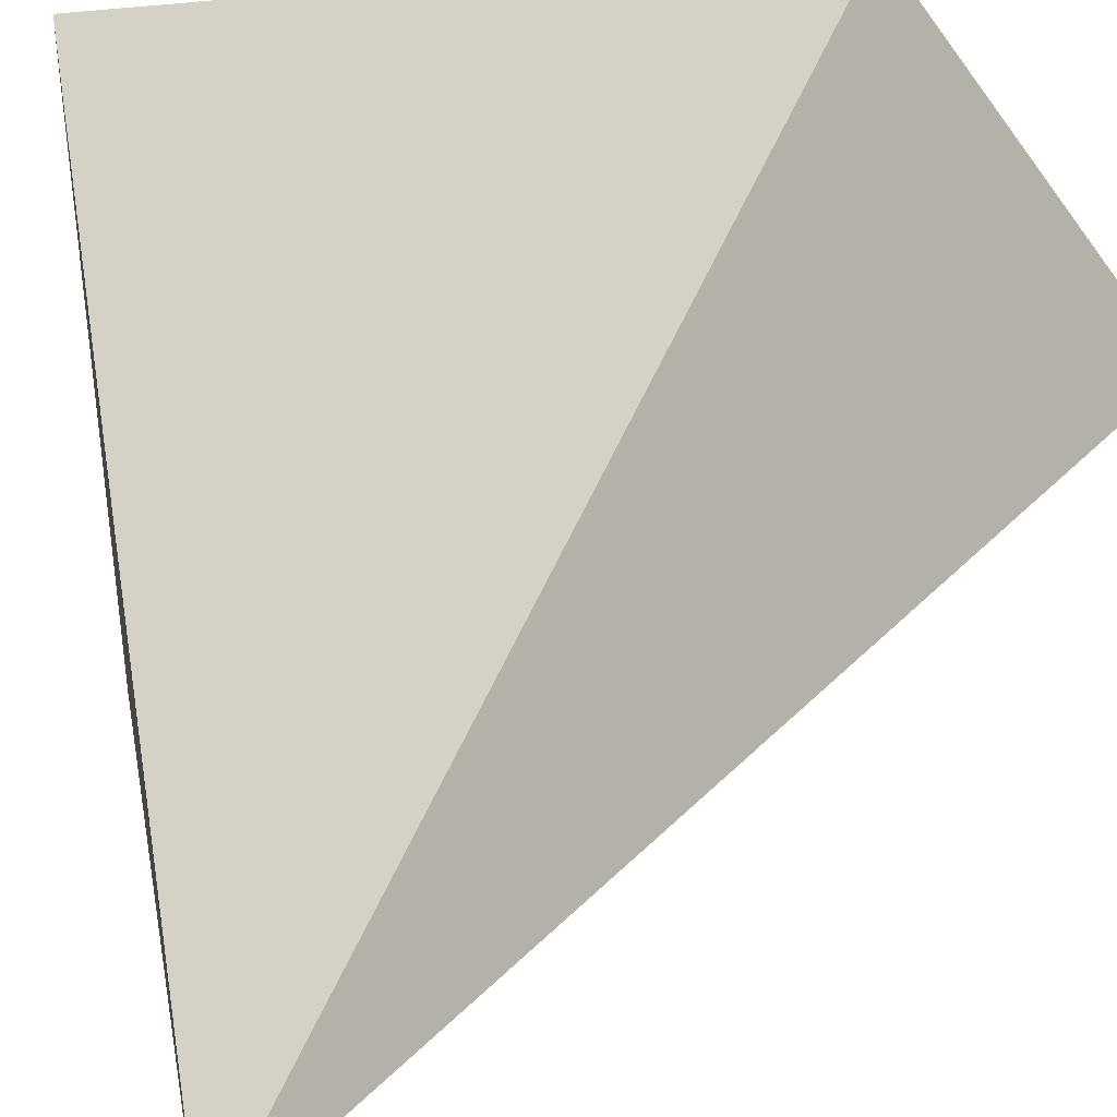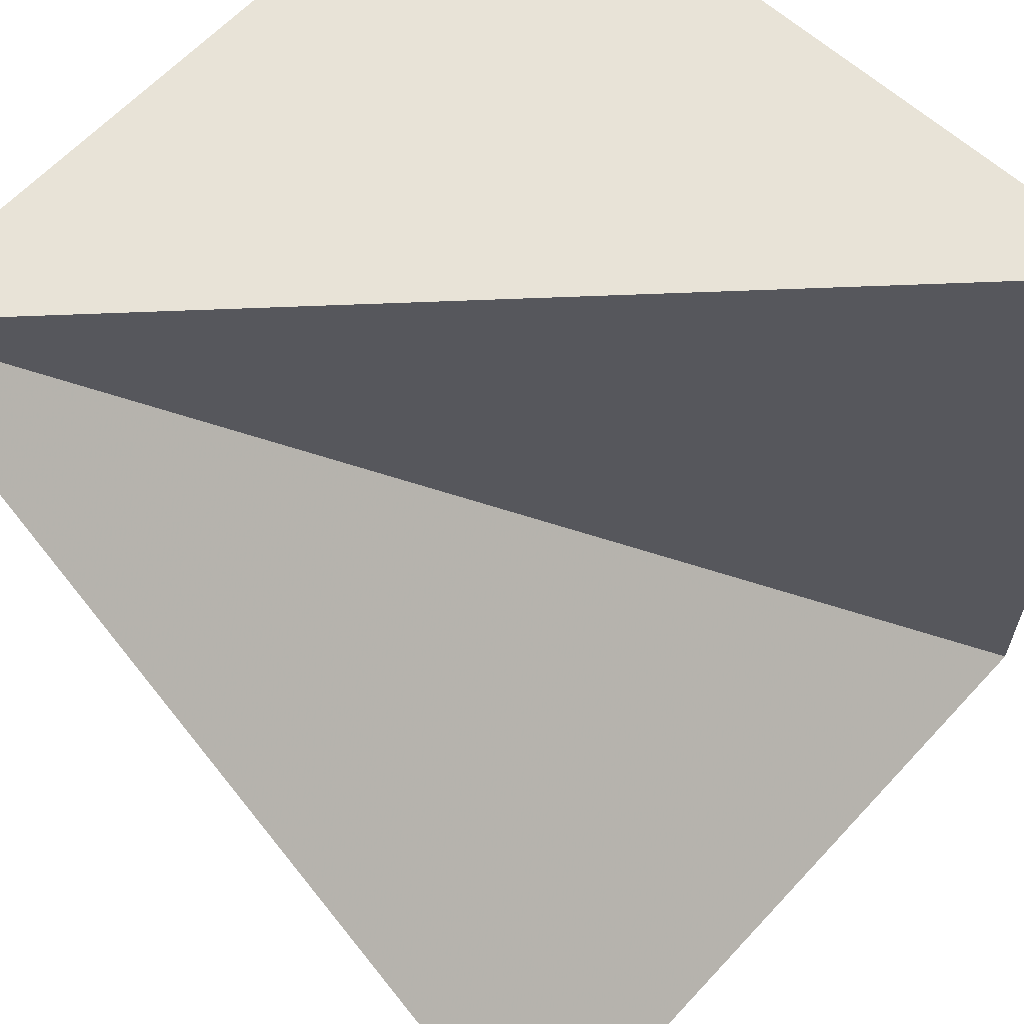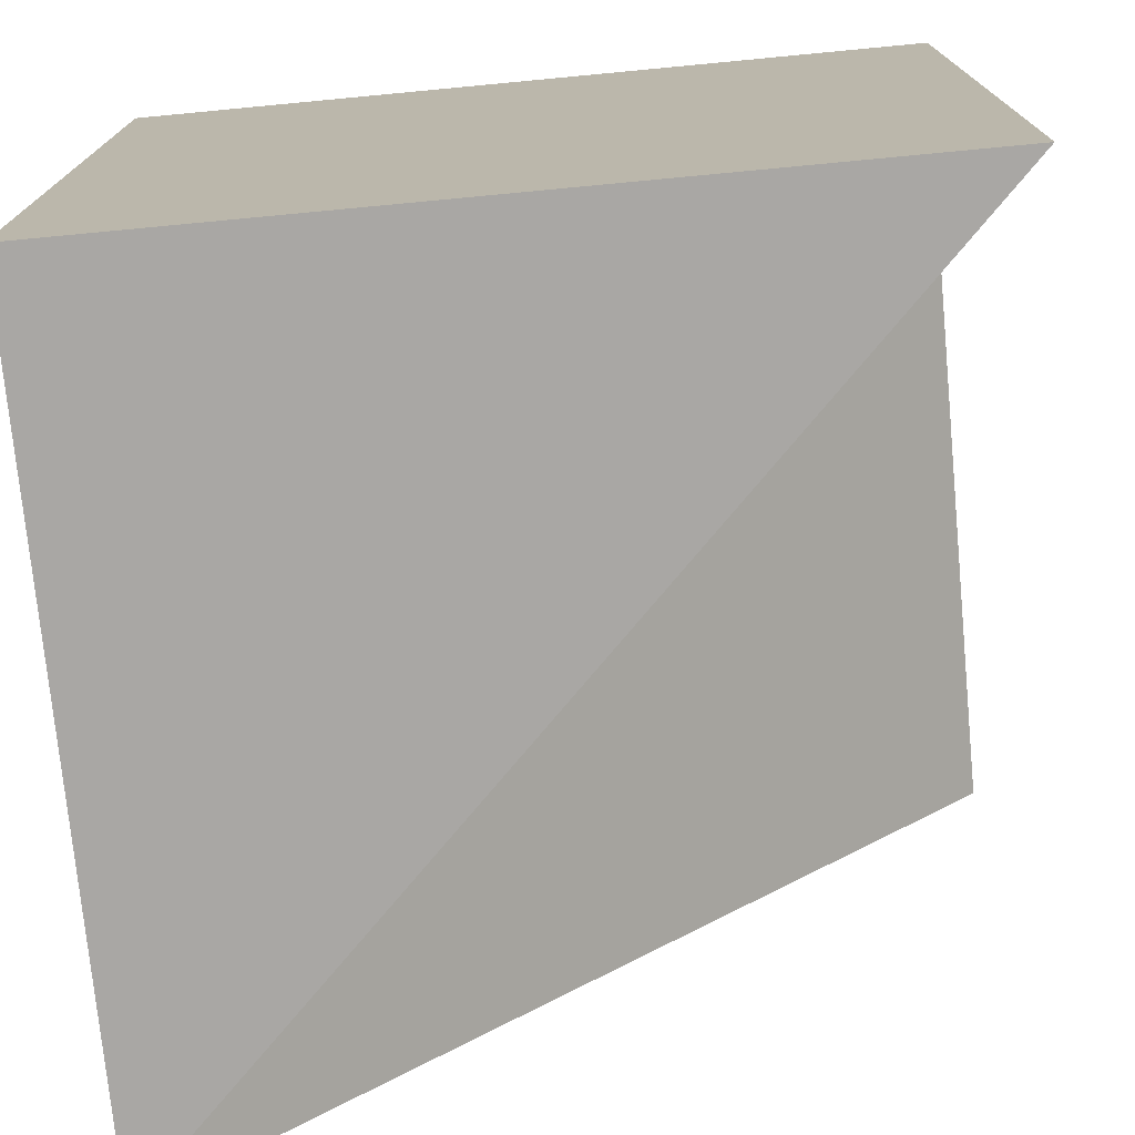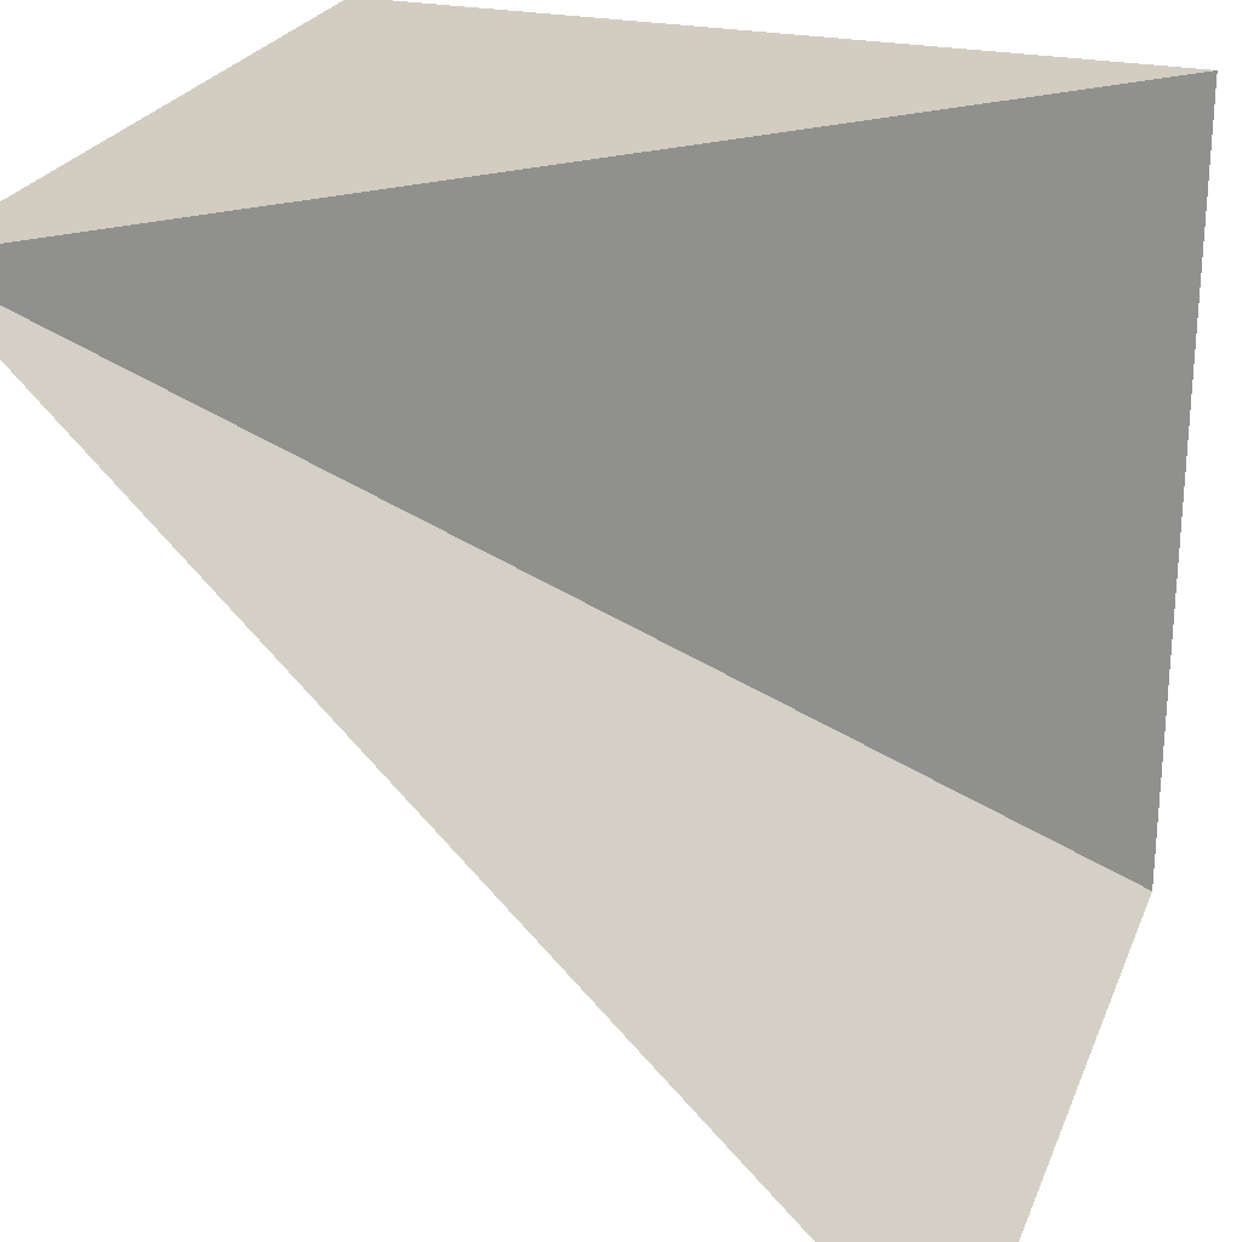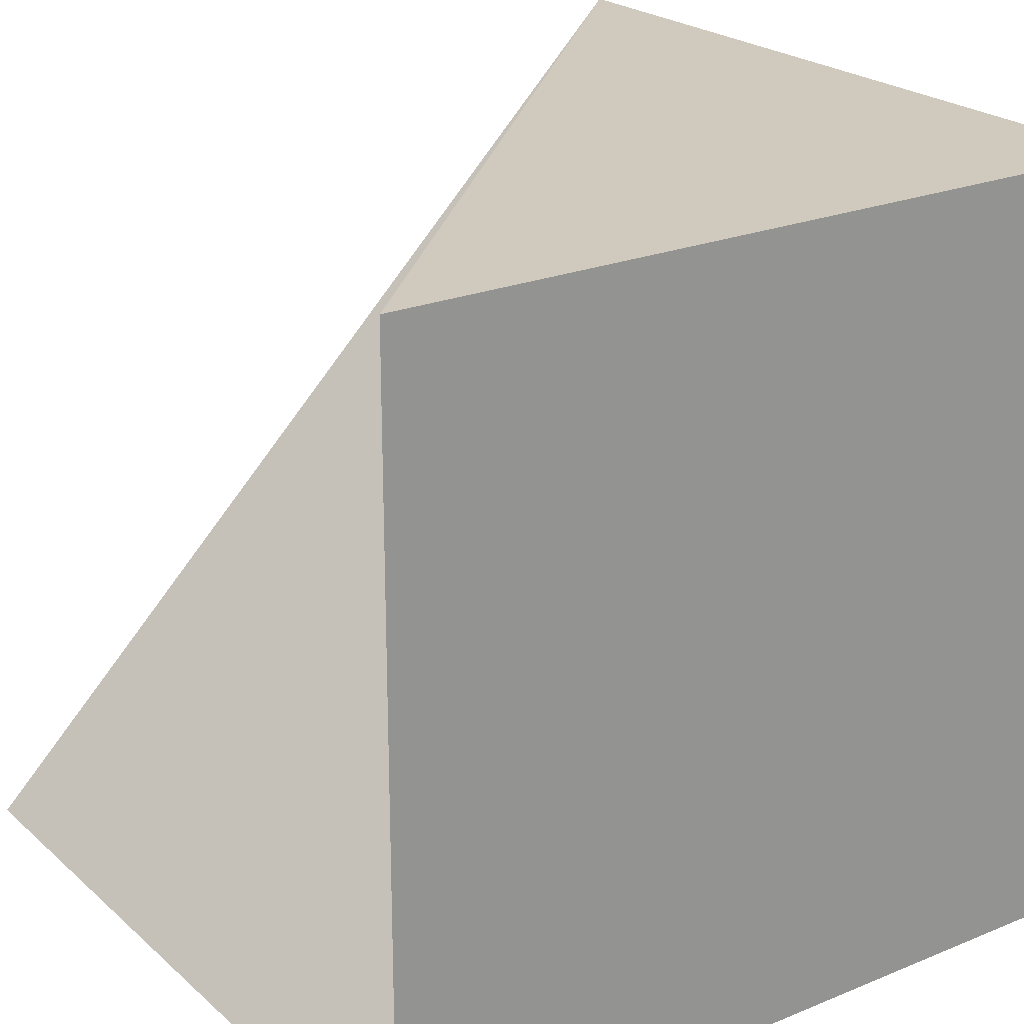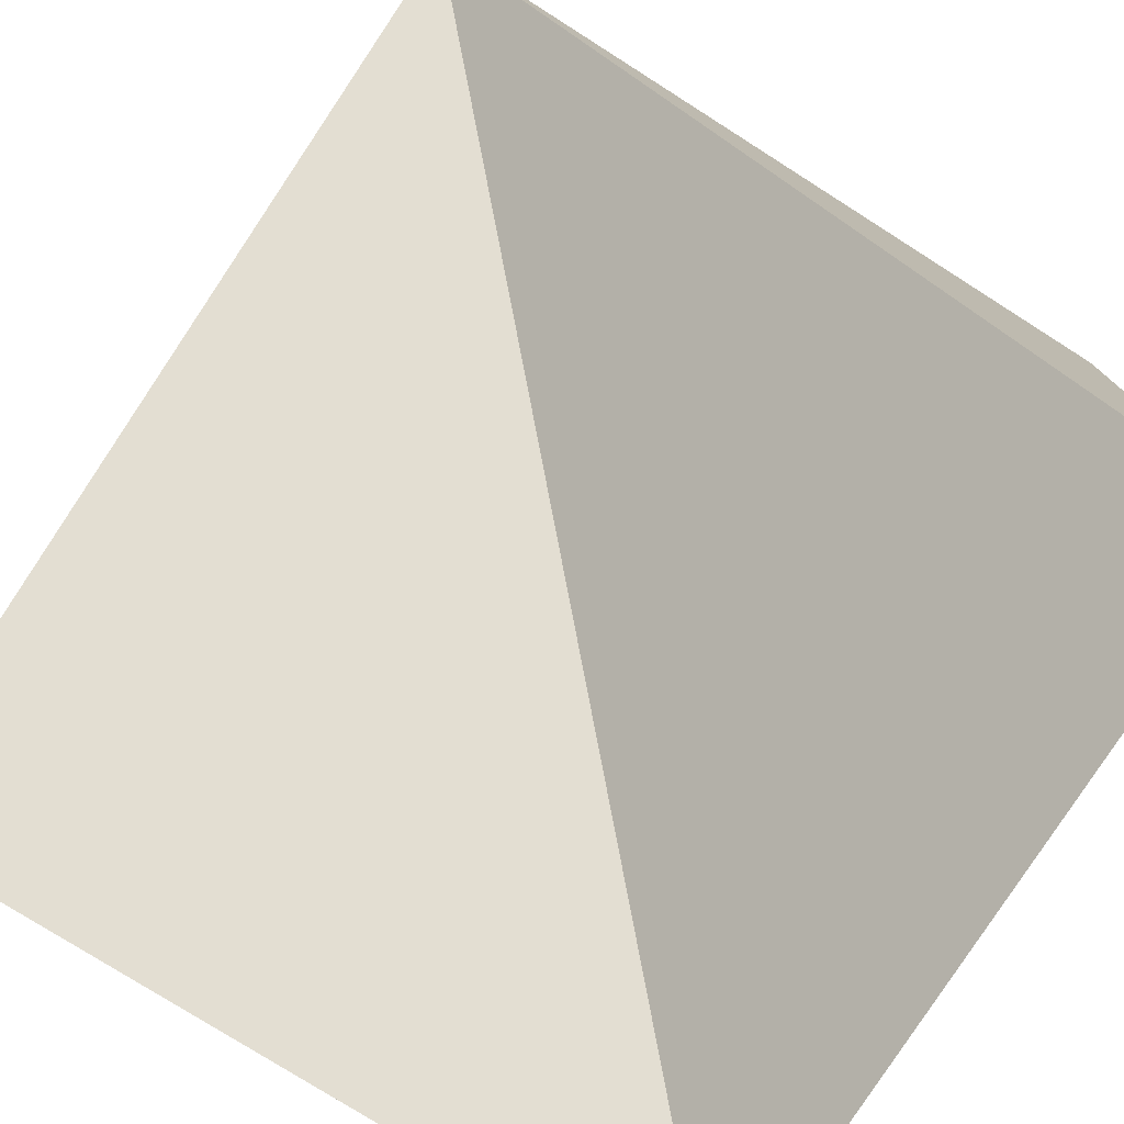
<metadata>
{"format":"obj","ext":"obj","renderer":"f3d","projection":"perspective","resolution":1024,"background":"white","views":[{"elev":35.7,"azim":78.6,"up":"+Y"},{"elev":62.2,"azim":132.6,"up":"+Z"},{"elev":-74.7,"azim":-84.6,"up":"+Z"},{"elev":24.8,"azim":108.7,"up":"+Z"},{"elev":23.1,"azim":-124.8,"up":"+Z"},{"elev":-77.4,"azim":147.6,"up":"+Y"}]}
</metadata>
<code>
v -1 -1 1
v -1 1 1
v -1 -1 -1
v -1 1 -1
v 1 -1 1
v 1 1 -1
f 2 3 1
f 2 4 3
f 2 1 5
f 2 5 4
f 5 6 4
f 1 5 6
f 1 6 3
f 6 4 3

</code>
